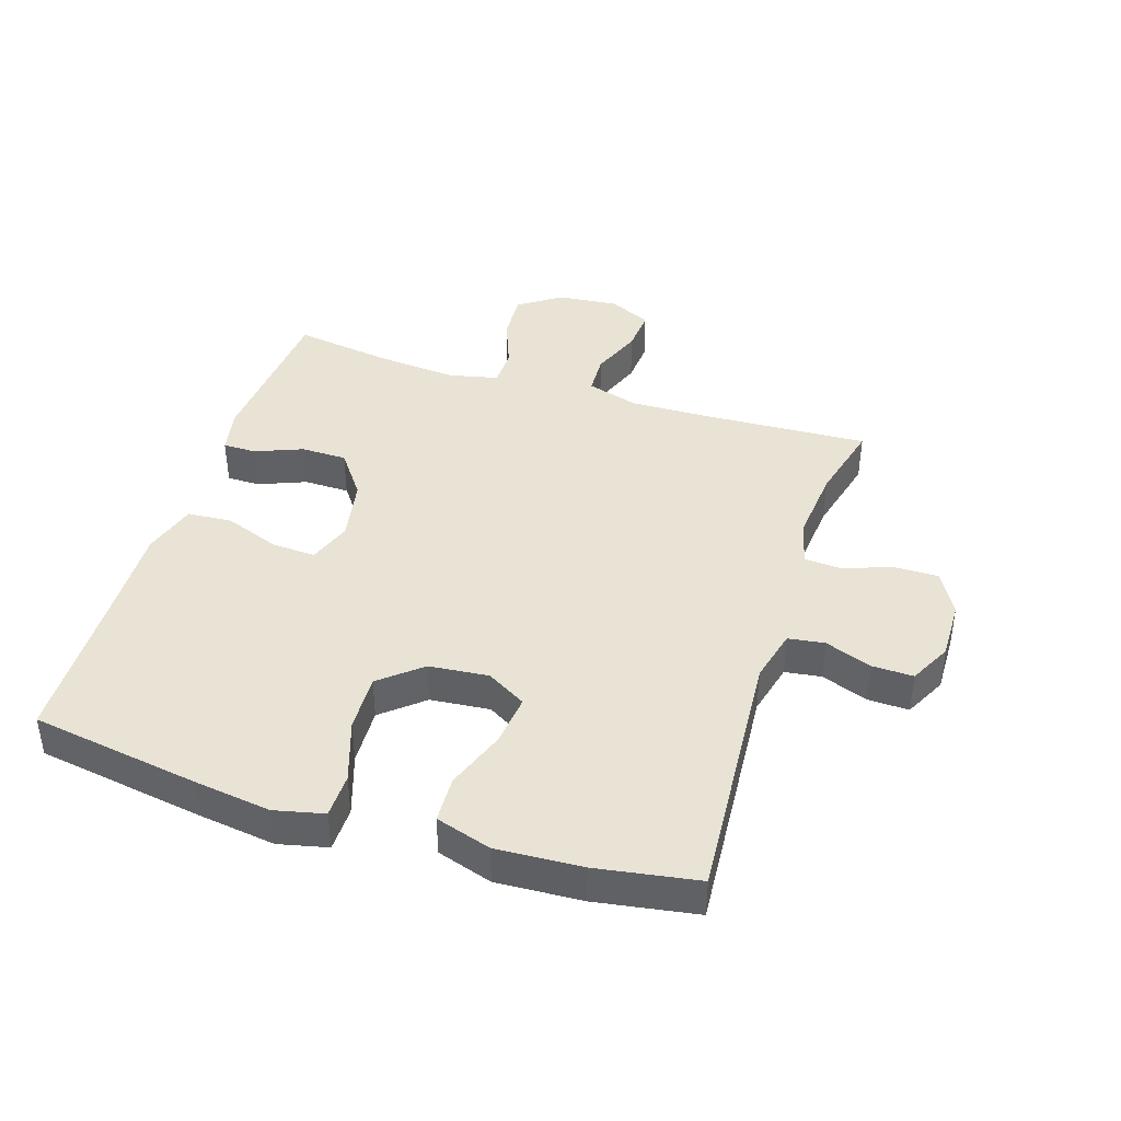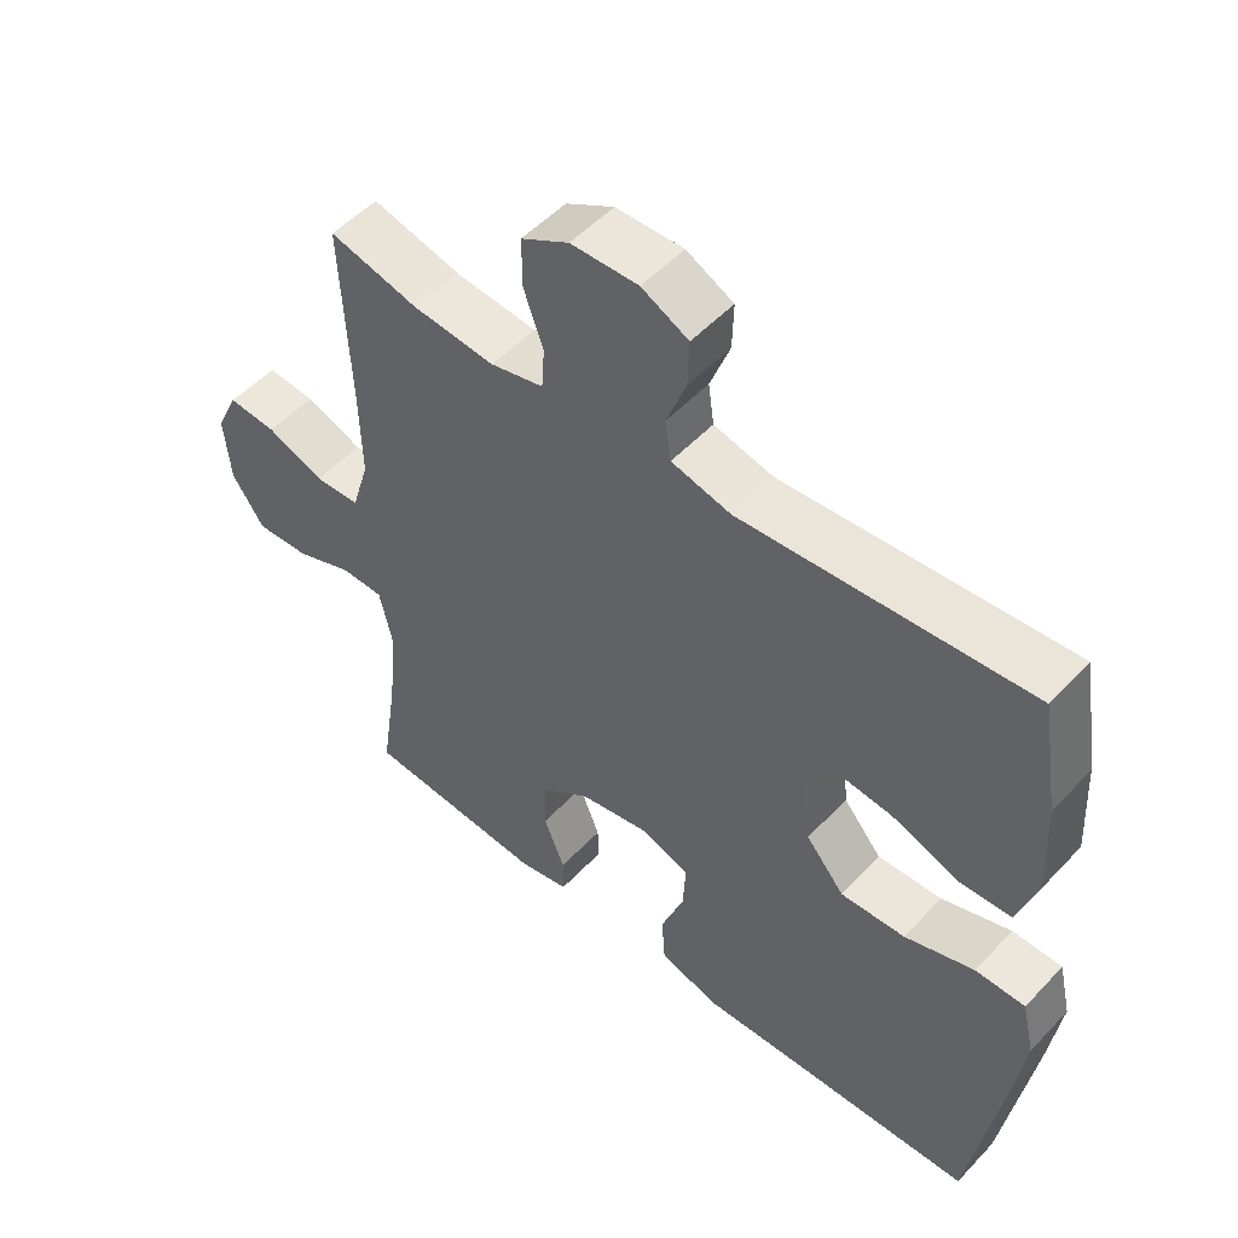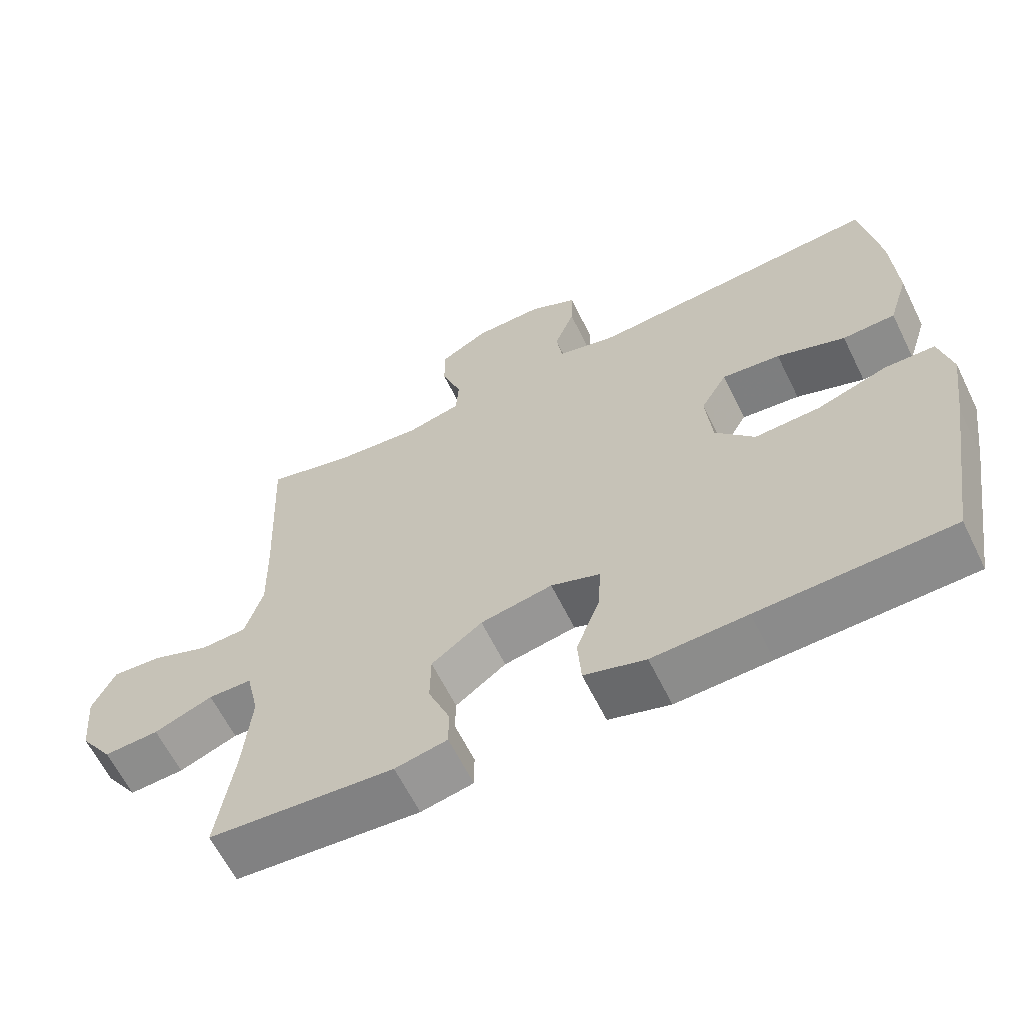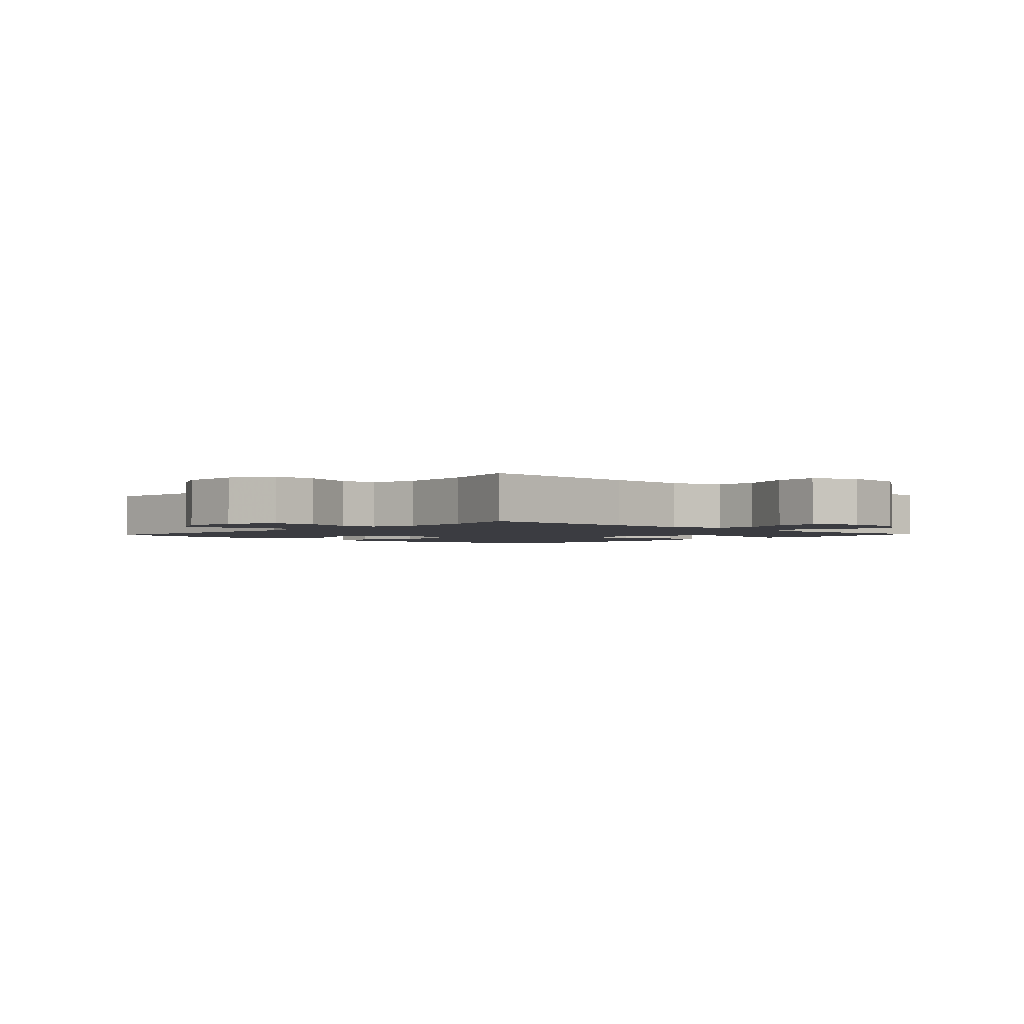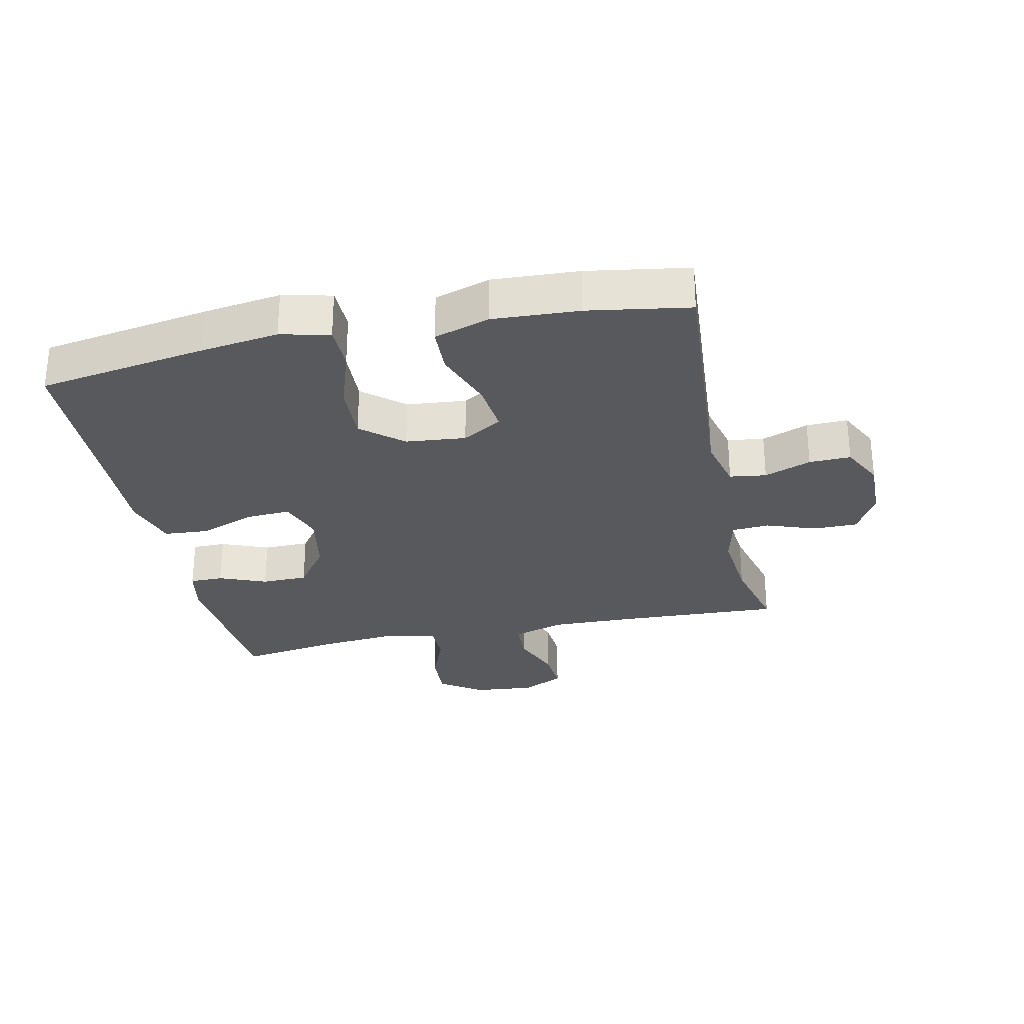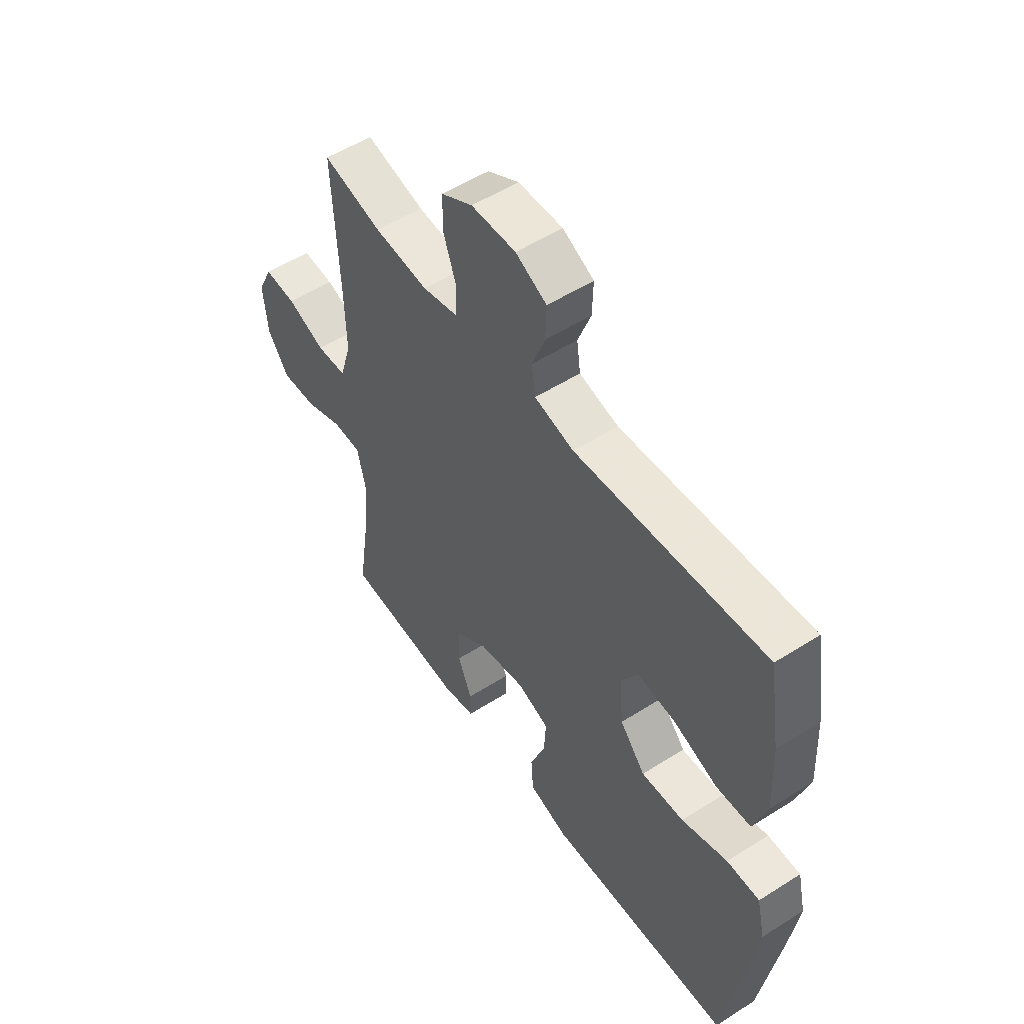
<metadata>
{"format":"obj","ext":"obj","renderer":"f3d","projection":"perspective","resolution":1024,"background":"white","views":[{"elev":41.2,"azim":-72.3,"up":"+Y"},{"elev":51.6,"azim":-138.5,"up":"+Z"},{"elev":-62.9,"azim":-153.8,"up":"+Z"},{"elev":-2.2,"azim":47.1,"up":"+Y"},{"elev":-29.0,"azim":-77.9,"up":"+Y"},{"elev":53.5,"azim":-124.2,"up":"+Z"}]}
</metadata>
<code>
v 0.5 0.07 0.5
v 0.488 0.07 0.237
v 0.485 0.07 0.109
v 0.51 0.07 0.026
v 0.575 0.07 0.023
v 0.657 0.07 0.055
v 0.726 0.07 0.06
v 0.758 0.07 -0.007
v 0.749 0.07 -0.104
v 0.703 0.07 -0.171
v 0.626 0.07 -0.167
v 0.544 0.07 -0.135
v 0.483 0.07 -0.136
v 0.465 0.07 -0.216
v 0.476 0.07 -0.34
v 0.5 0.07 -0.5
v 0.241 0.07 -0.52
v 0.168 0.07 -0.505
v 0.168 0.07 -0.452
v 0.198 0.07 -0.377
v 0.197 0.07 -0.304
v 0.126 0.07 -0.252
v 0.025 0.07 -0.233
v -0.044 0.07 -0.258
v -0.04 0.07 -0.328
v -0.007 0.07 -0.416
v -0.012 0.07 -0.487
v -0.098 0.07 -0.513
v -0.231 0.07 -0.508
v -0.5 0.07 -0.5
v -0.543 0.07 -0.231
v -0.56 0.07 -0.109
v -0.542 0.07 -0.031
v -0.471 0.07 -0.03
v -0.372 0.07 -0.063
v -0.28 0.07 -0.067
v -0.225 0.07 -0.002
v -0.216 0.07 0.093
v -0.253 0.07 0.156
v -0.335 0.07 0.147
v -0.431 0.07 0.112
v -0.505 0.07 0.115
v -0.533 0.07 0.203
v -0.526 0.07 0.339
v -0.5 0.07 0.5
v -0.09 0.07 0.47
v -0.005 0.07 0.491
v 0.003 0.07 0.549
v -0.025 0.07 0.623
v -0.027 0.07 0.689
v 0.04 0.07 0.723
v 0.136 0.07 0.721
v 0.204 0.07 0.683
v 0.204 0.07 0.613
v 0.176 0.07 0.534
v 0.18 0.07 0.475
v 0.256 0.07 0.457
v 0.373 0.07 0.468
v 0.5 0 0.5
v 0.488 0 0.237
v 0.485 0 0.109
v 0.51 0 0.026
v 0.575 0 0.023
v 0.657 0 0.055
v 0.726 0 0.06
v 0.758 0 -0.007
v 0.749 0 -0.104
v 0.703 0 -0.171
v 0.626 0 -0.167
v 0.544 0 -0.135
v 0.483 0 -0.136
v 0.465 0 -0.216
v 0.476 0 -0.34
v 0.5 0 -0.5
v 0.241 0 -0.52
v 0.168 0 -0.505
v 0.168 0 -0.452
v 0.198 0 -0.377
v 0.197 0 -0.304
v 0.126 0 -0.252
v 0.025 0 -0.233
v -0.044 0 -0.258
v -0.04 0 -0.328
v -0.007 0 -0.416
v -0.012 0 -0.487
v -0.098 0 -0.513
v -0.231 0 -0.508
v -0.5 0 -0.5
v -0.543 0 -0.231
v -0.56 0 -0.109
v -0.542 0 -0.031
v -0.471 0 -0.03
v -0.372 0 -0.063
v -0.28 0 -0.067
v -0.225 0 -0.002
v -0.216 0 0.093
v -0.253 0 0.156
v -0.335 0 0.147
v -0.431 0 0.112
v -0.505 0 0.115
v -0.533 0 0.203
v -0.526 0 0.339
v -0.5 0 0.5
v -0.09 0 0.47
v -0.005 0 0.491
v 0.003 0 0.549
v -0.025 0 0.623
v -0.027 0 0.689
v 0.04 0 0.723
v 0.136 0 0.721
v 0.204 0 0.683
v 0.204 0 0.613
v 0.176 0 0.534
v 0.18 0 0.475
v 0.256 0 0.457
v 0.373 0 0.468
f 52 53 54 55
f 52 55 56
f 51 52 56
f 48 49 50 51
f 47 48 51 56
f 46 47 56 57
f 44 45 46
f 43 44 46 57
f 40 41 42 43
f 39 40 43 57
f 32 33 34 35
f 32 35 36
f 29 30 31 32
f 29 32 36
f 28 29 36 37
f 25 26 27 28
f 24 25 28 37
f 17 18 19 20
f 15 16 17 20
f 14 15 20 21
f 13 14 21 22
f 9 10 11 12
f 9 12 13
f 8 9 13
f 5 6 7 8
f 4 5 8 13
f 3 4 13 22
f 58 1 2
f 38 39 57 58
f 23 24 37 38
f 22 23 38 58
f 2 3 22 58
f 113 112 111 110
f 114 113 110
f 114 110 109
f 109 108 107 106
f 114 109 106 105
f 115 114 105 104
f 104 103 102
f 115 104 102 101
f 101 100 99 98
f 115 101 98 97
f 93 92 91 90
f 94 93 90
f 90 89 88 87
f 94 90 87
f 95 94 87 86
f 86 85 84 83
f 95 86 83 82
f 78 77 76 75
f 78 75 74 73
f 79 78 73 72
f 80 79 72 71
f 70 69 68 67
f 71 70 67
f 71 67 66
f 66 65 64 63
f 71 66 63 62
f 80 71 62 61
f 60 59 116
f 116 115 97 96
f 96 95 82 81
f 116 96 81 80
f 116 80 61 60
f 1 59 60 2
f 2 60 61 3
f 3 61 62 4
f 4 62 63 5
f 5 63 64 6
f 6 64 65 7
f 7 65 66 8
f 8 66 67 9
f 9 67 68 10
f 10 68 69 11
f 11 69 70 12
f 12 70 71 13
f 13 71 72 14
f 14 72 73 15
f 15 73 74 16
f 16 74 75 17
f 17 75 76 18
f 18 76 77 19
f 19 77 78 20
f 20 78 79 21
f 21 79 80 22
f 22 80 81 23
f 23 81 82 24
f 24 82 83 25
f 25 83 84 26
f 26 84 85 27
f 27 85 86 28
f 28 86 87 29
f 29 87 88 30
f 30 88 89 31
f 31 89 90 32
f 32 90 91 33
f 33 91 92 34
f 34 92 93 35
f 35 93 94 36
f 36 94 95 37
f 37 95 96 38
f 38 96 97 39
f 39 97 98 40
f 40 98 99 41
f 41 99 100 42
f 42 100 101 43
f 43 101 102 44
f 44 102 103 45
f 45 103 104 46
f 46 104 105 47
f 47 105 106 48
f 48 106 107 49
f 49 107 108 50
f 50 108 109 51
f 51 109 110 52
f 52 110 111 53
f 53 111 112 54
f 54 112 113 55
f 55 113 114 56
f 56 114 115 57
f 57 115 116 58
f 58 116 59 1

</code>
